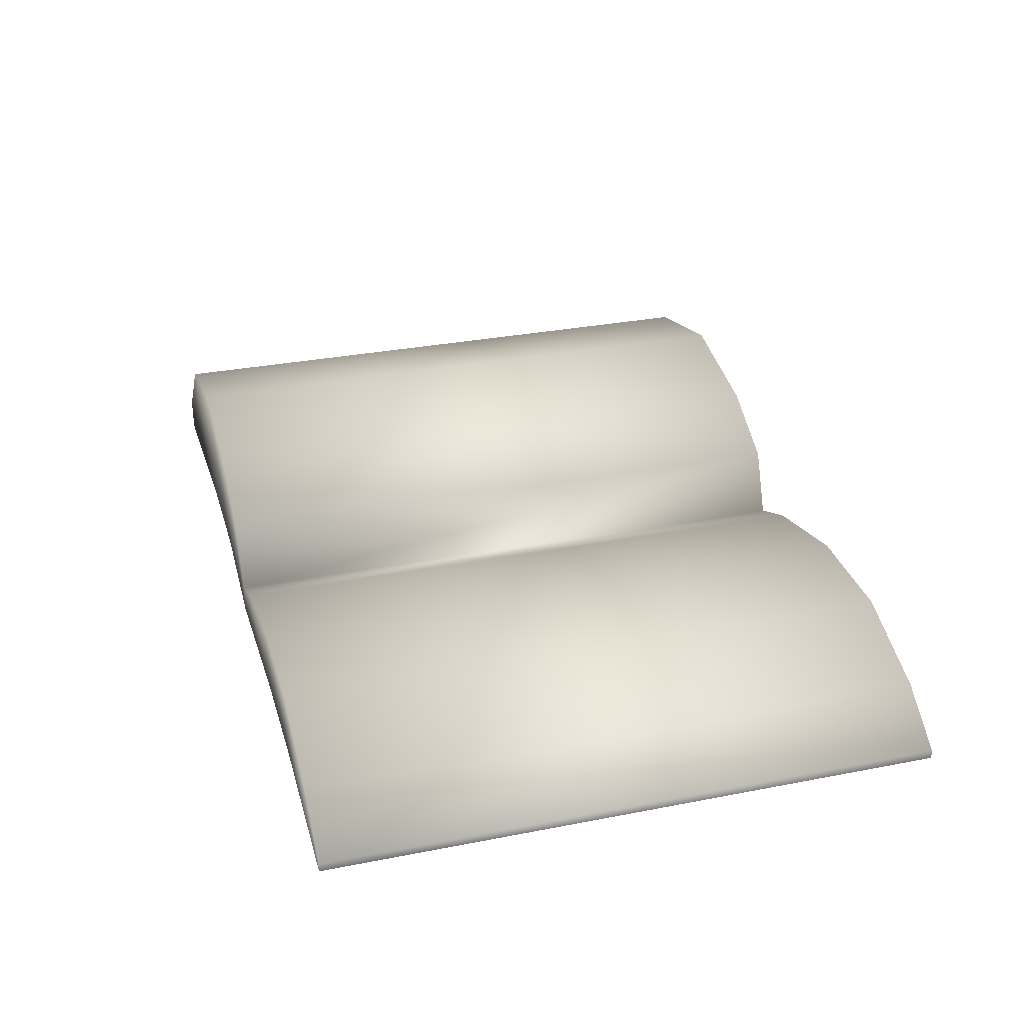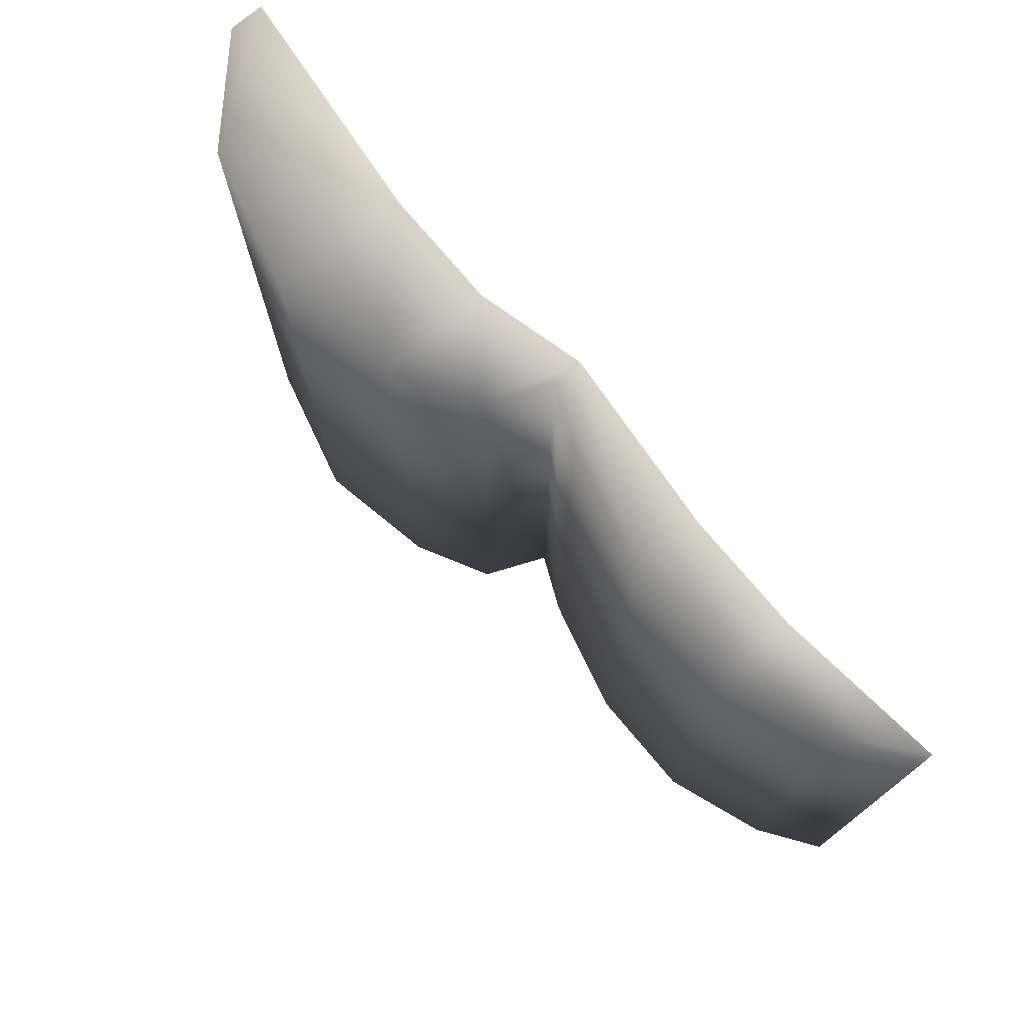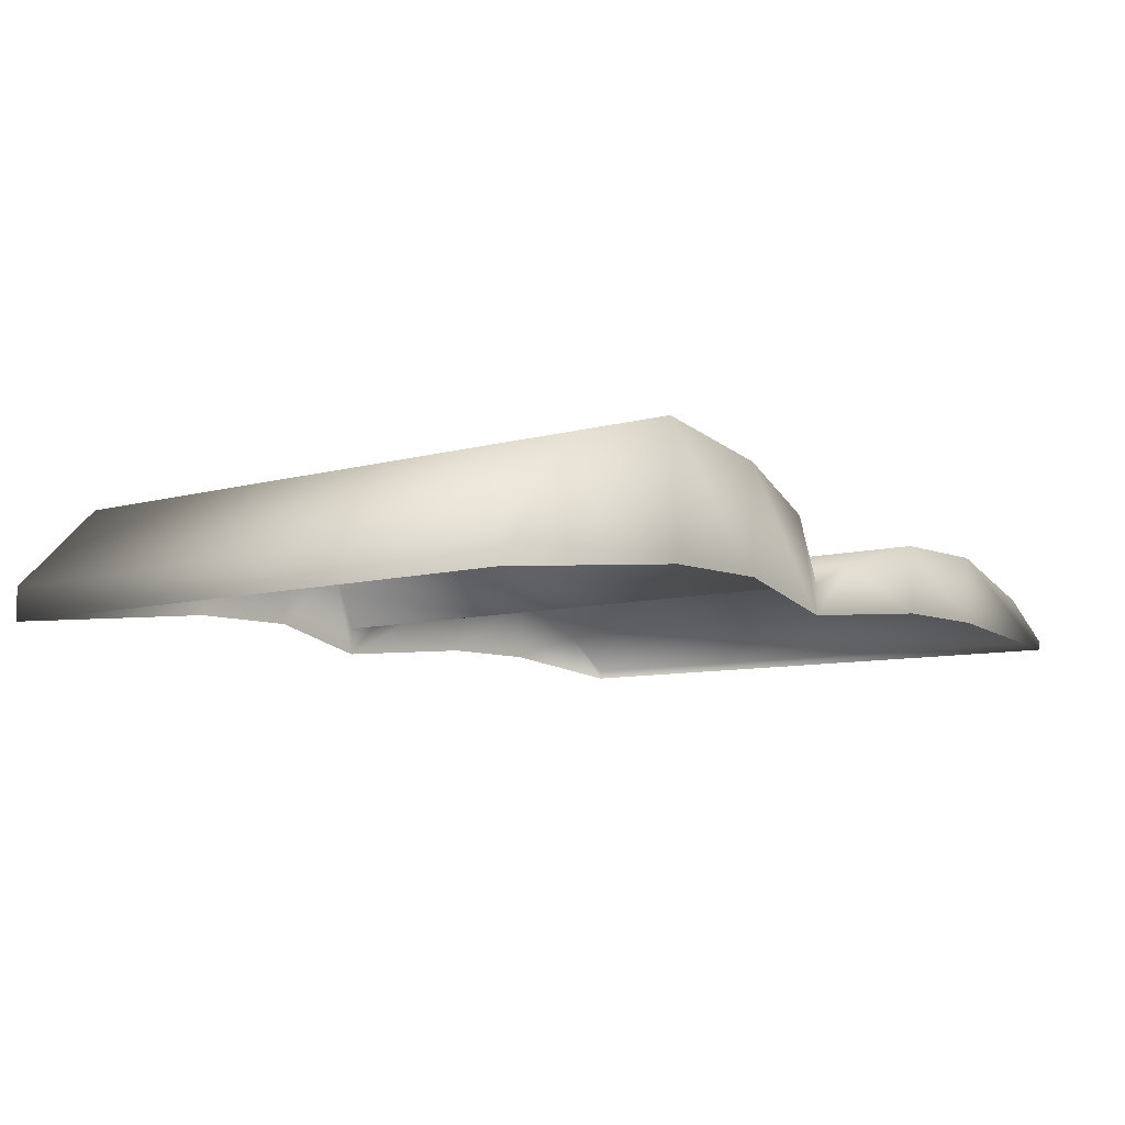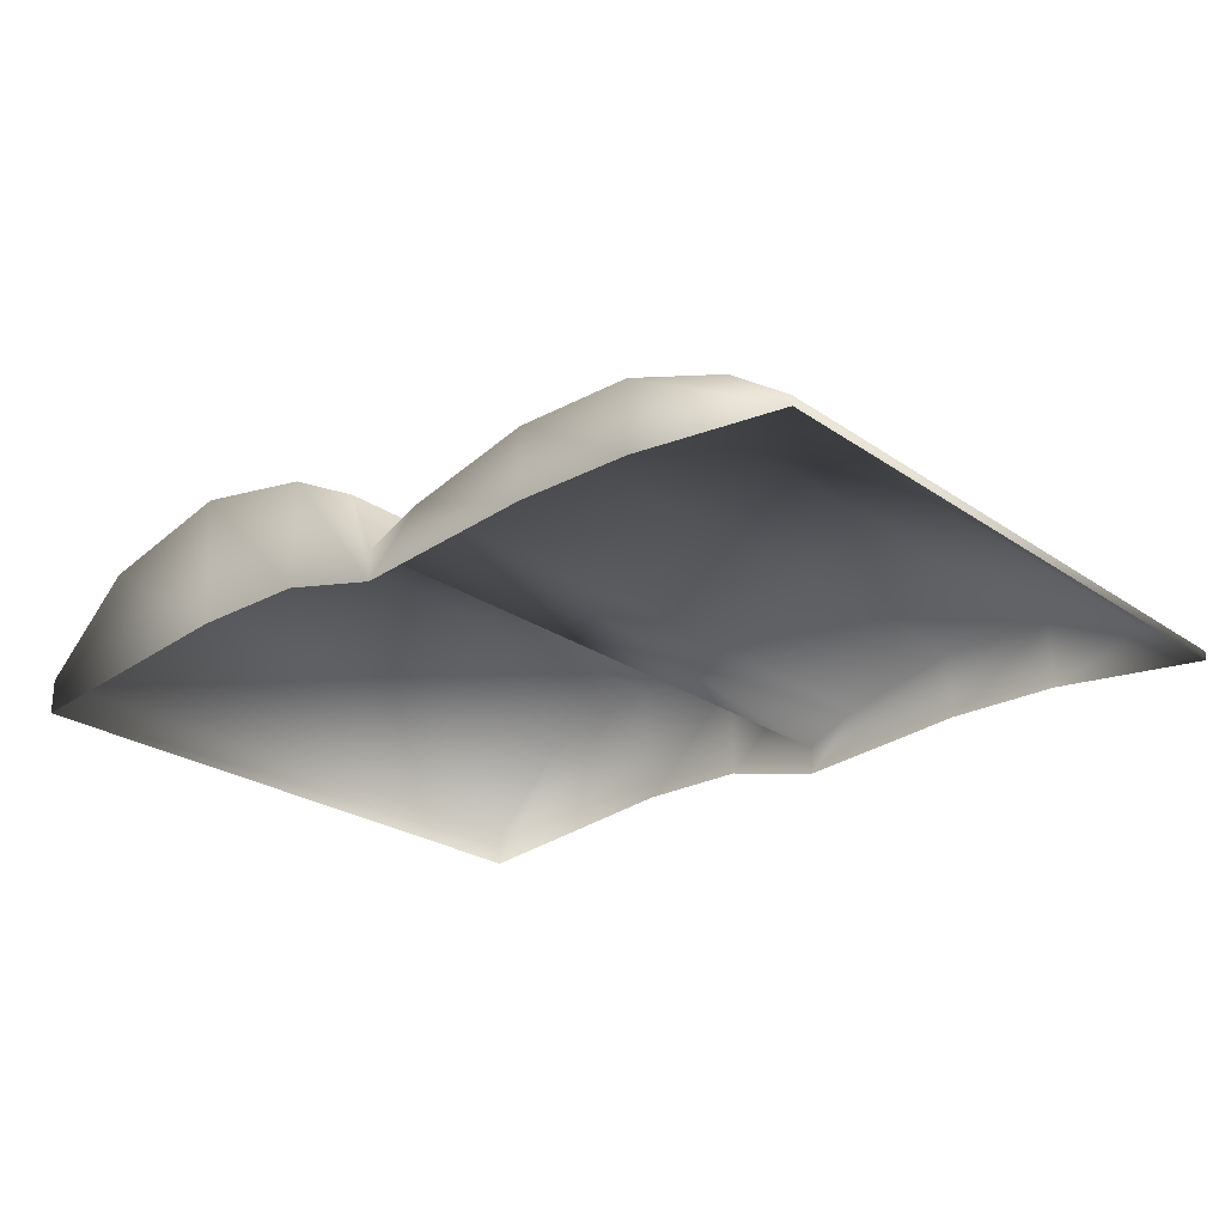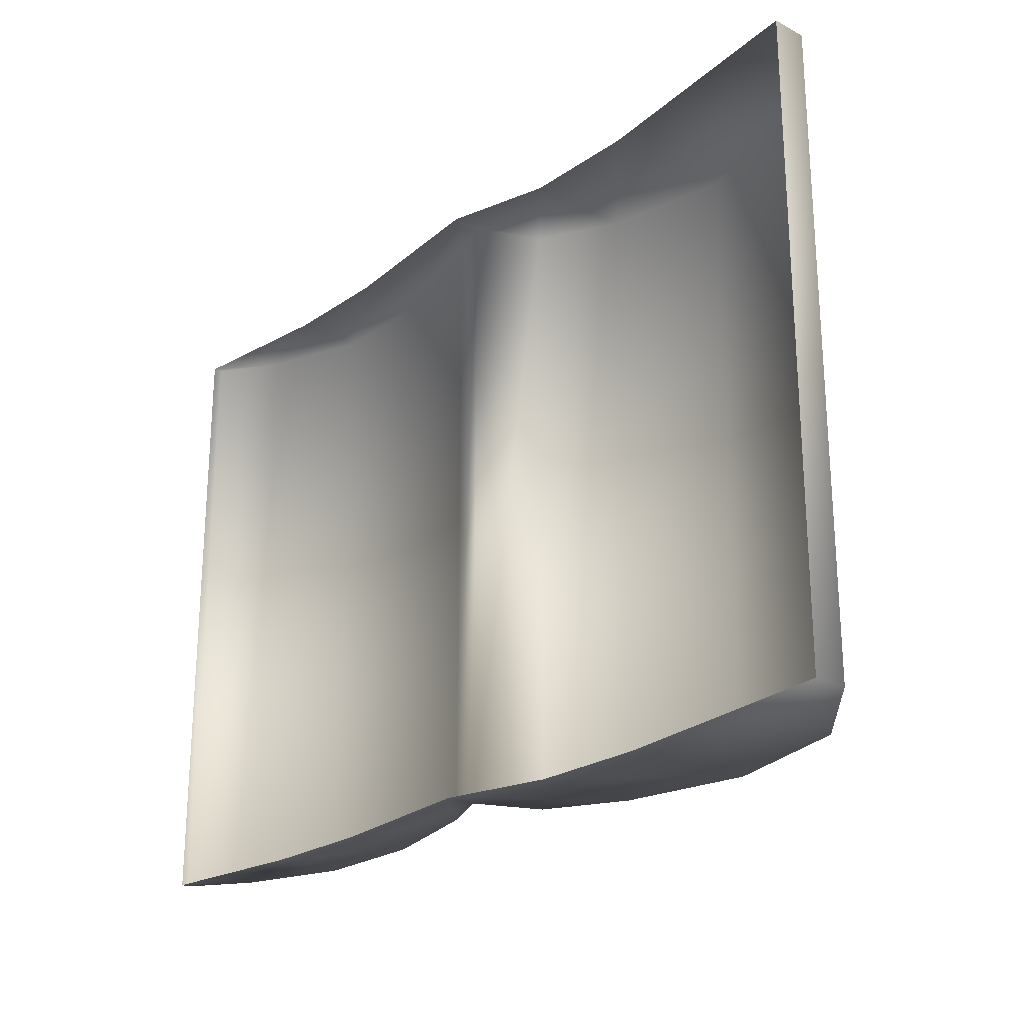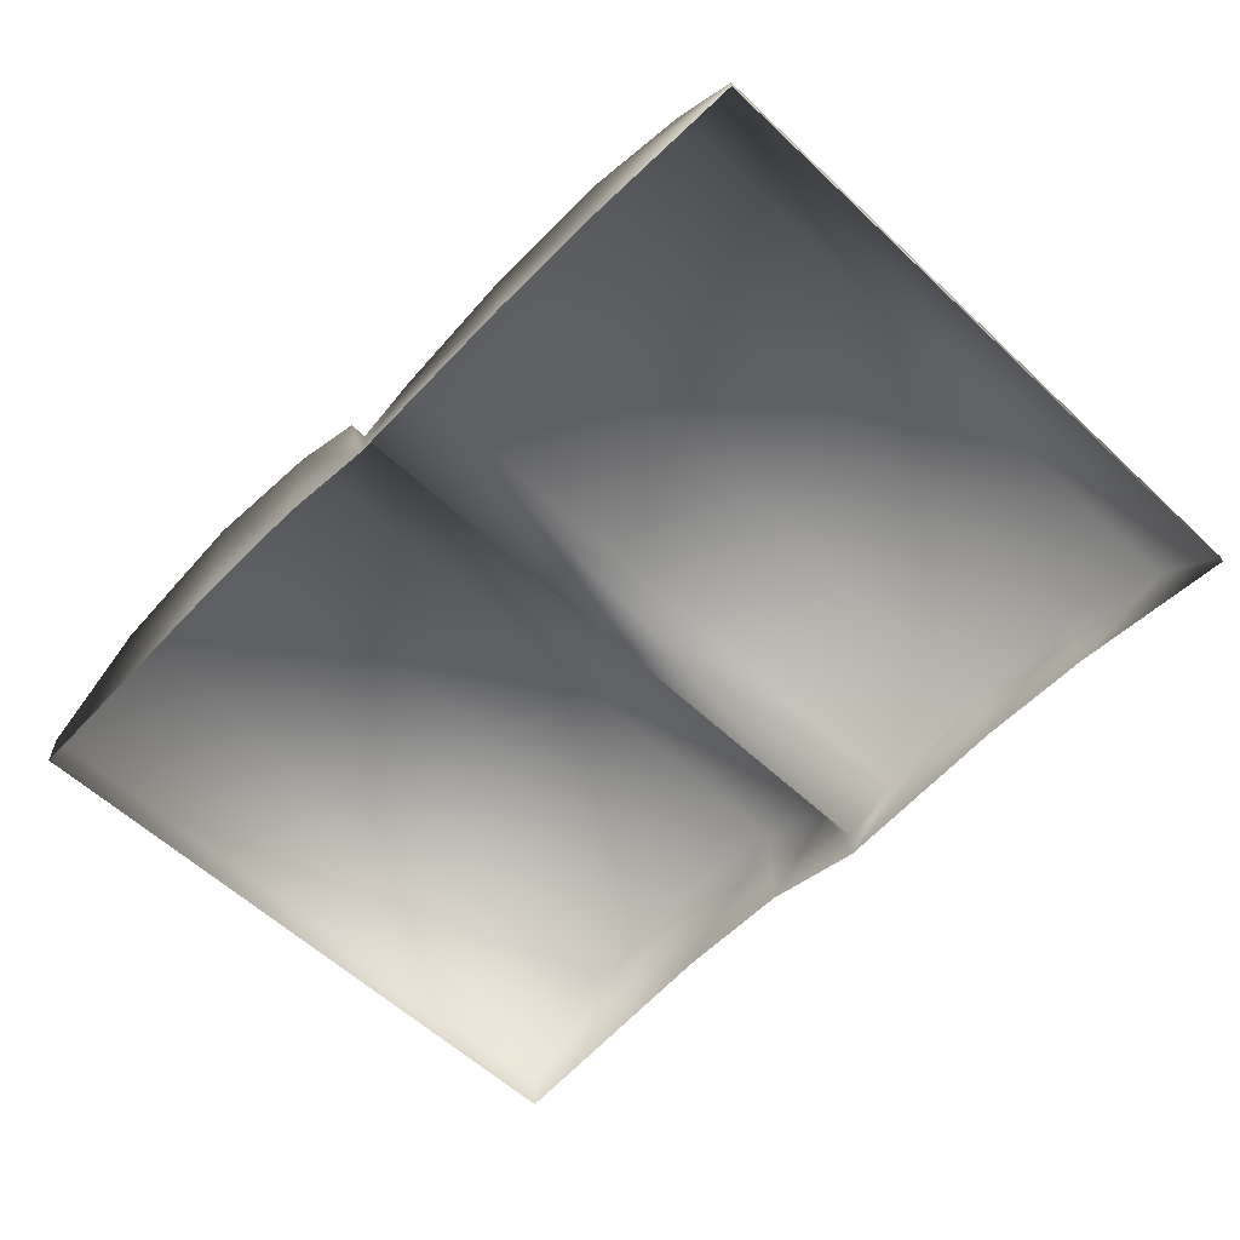
<metadata>
{"format":"obj","ext":"obj","renderer":"f3d","projection":"perspective","resolution":1024,"background":"white","views":[{"elev":31.1,"azim":-105.6,"up":"+Y"},{"elev":74.6,"azim":-130.0,"up":"+Z"},{"elev":-7.8,"azim":129.9,"up":"+Y"},{"elev":-24.5,"azim":-138.5,"up":"+Y"},{"elev":-23.6,"azim":48.9,"up":"+Z"},{"elev":-59.0,"azim":-134.0,"up":"+Y"}]}
</metadata>
<code>
g febg_shop_001_book_02
v 0.7416 0.005705 -0.5135
v 0.7416 0.06191 -0.5135
v 0.5946 0.2035 -0.5135
v 0.3591 0.04841 -0.5135
v 0.374 0.2612 -0.5135
v 0.1698 0.04841 -0.5135
v 0.1698 0.223 -0.5135
v 2.086e-06 0.005705 -0.5135
v 0.04461 0.1573 -0.5135
v 2.086e-06 0.05378 -0.5135
v -0.09219 0.09569 -0.5135
v -0.2889 0.03338 -0.5135
v -0.2889 0.1464 -0.5135
v -0.4791 0.03338 -0.5135
v -0.4791 0.1464 -0.5135
v -0.7416 0.005705 -0.5135
v -0.6448 0.08728 -0.5135
v -0.7416 0.02049 -0.5135
v 0.7416 0.06191 0.5135
v 0.7416 0.005705 -0.5135
v 0.7416 0.005704 0.5135
v 0.7416 0.06191 -0.5135
v 0.5946 0.2035 -0.5135
v 0.5946 0.2035 0.5135
v 0.374 0.2612 -0.5135
v 0.374 0.2612 0.5135
v 0.1698 0.223 -0.5135
v 0.1698 0.223 0.5135
v 0.04461 0.1573 -0.5135
v 0.04461 0.1573 0.5135
v 2.086e-06 0.05378 -0.5135
v -7.153e-07 0.05378 0.5135
v -0.09219 0.09569 -0.5135
v -0.09219 0.09569 0.5135
v -0.2889 0.1464 -0.5135
v -0.2889 0.1464 0.5135
v -0.4791 0.1464 -0.5135
v -0.4791 0.1464 0.5135
v -0.6448 0.08728 -0.5135
v -0.6448 0.08728 0.5135
v -0.7416 0.02049 -0.5135
v -0.7416 0.02049 0.5135
v -0.7416 0.005704 0.5135
v -0.7416 0.005705 -0.5135
v 0.7416 0.005704 0.5135
v 0.5946 0.2035 0.5135
v 0.7416 0.06191 0.5135
v 0.3591 0.04841 0.5135
v 0.374 0.2612 0.5135
v 0.1698 0.223 0.5135
v 0.1698 0.04841 0.5135
v 0.04461 0.1573 0.5135
v -7.153e-07 0.005704 0.5135
v -7.153e-07 0.05378 0.5135
v -0.09219 0.09569 0.5135
v -0.2889 0.1464 0.5135
v -0.2889 0.03338 0.5135
v -0.4791 0.1464 0.5135
v -0.4791 0.03338 0.5135
v -0.6448 0.08728 0.5135
v -0.7416 0.005704 0.5135
v -0.7416 0.02049 0.5135
g febg_shop_001_book_02_0
f 3 2 1
f 1 4 3
f 4 5 3
f 4 6 5
f 6 7 5
f 6 8 7
f 8 9 7
f 10 9 8
f 10 8 11
f 11 8 12
f 13 11 12
f 12 14 13
f 14 15 13
f 14 16 15
f 16 17 15
f 18 17 16
f 21 20 19
f 20 22 19
f 22 23 19
f 23 24 19
f 23 25 24
f 25 26 24
f 25 27 26
f 27 28 26
f 27 29 28
f 29 30 28
f 29 31 30
f 31 32 30
f 32 31 33
f 34 32 33
f 34 33 35
f 36 34 35
f 35 37 36
f 37 38 36
f 37 39 38
f 39 40 38
f 39 41 40
f 41 42 40
f 42 41 43
f 41 44 43
f 47 46 45
f 45 46 48
f 46 49 48
f 49 50 48
f 50 51 48
f 50 52 51
f 52 53 51
f 54 53 52
f 54 55 53
f 53 55 56
f 57 53 56
f 56 58 57
f 58 59 57
f 58 60 59
f 60 61 59
f 62 61 60

</code>
